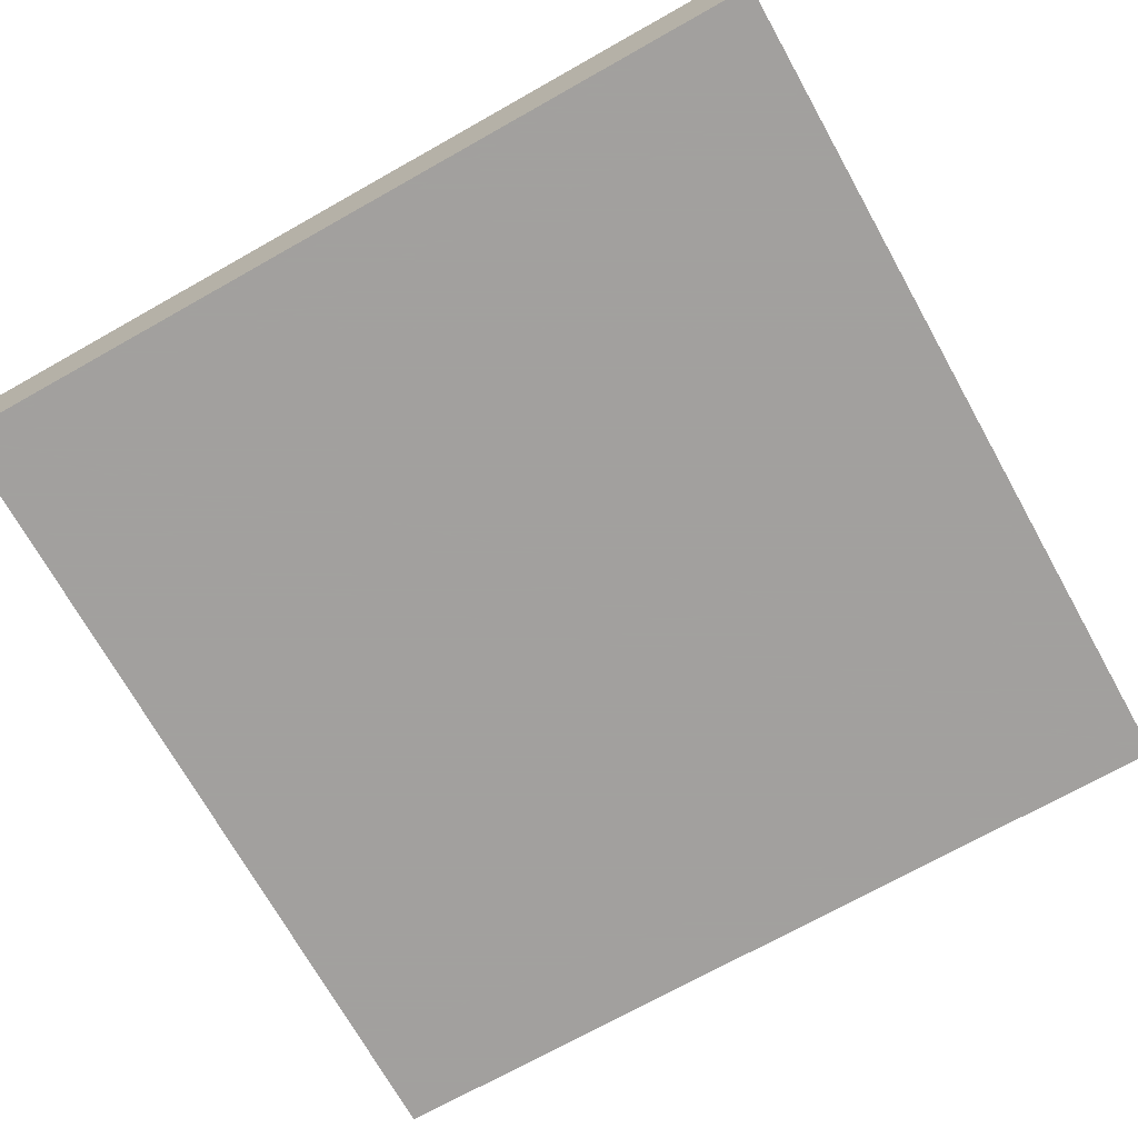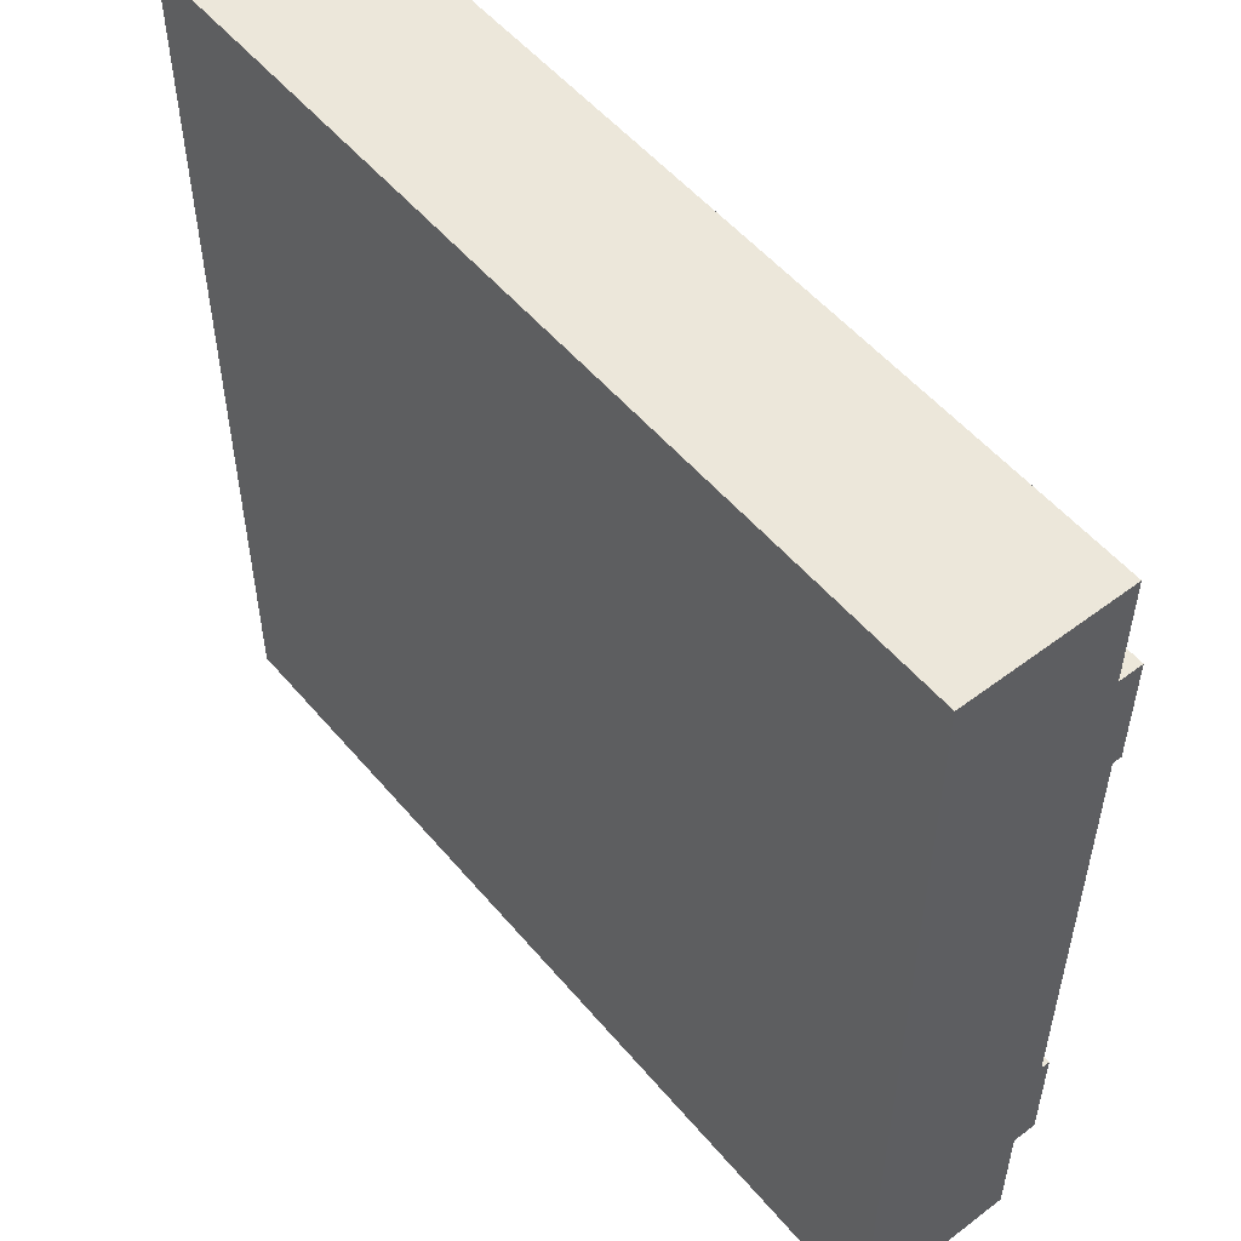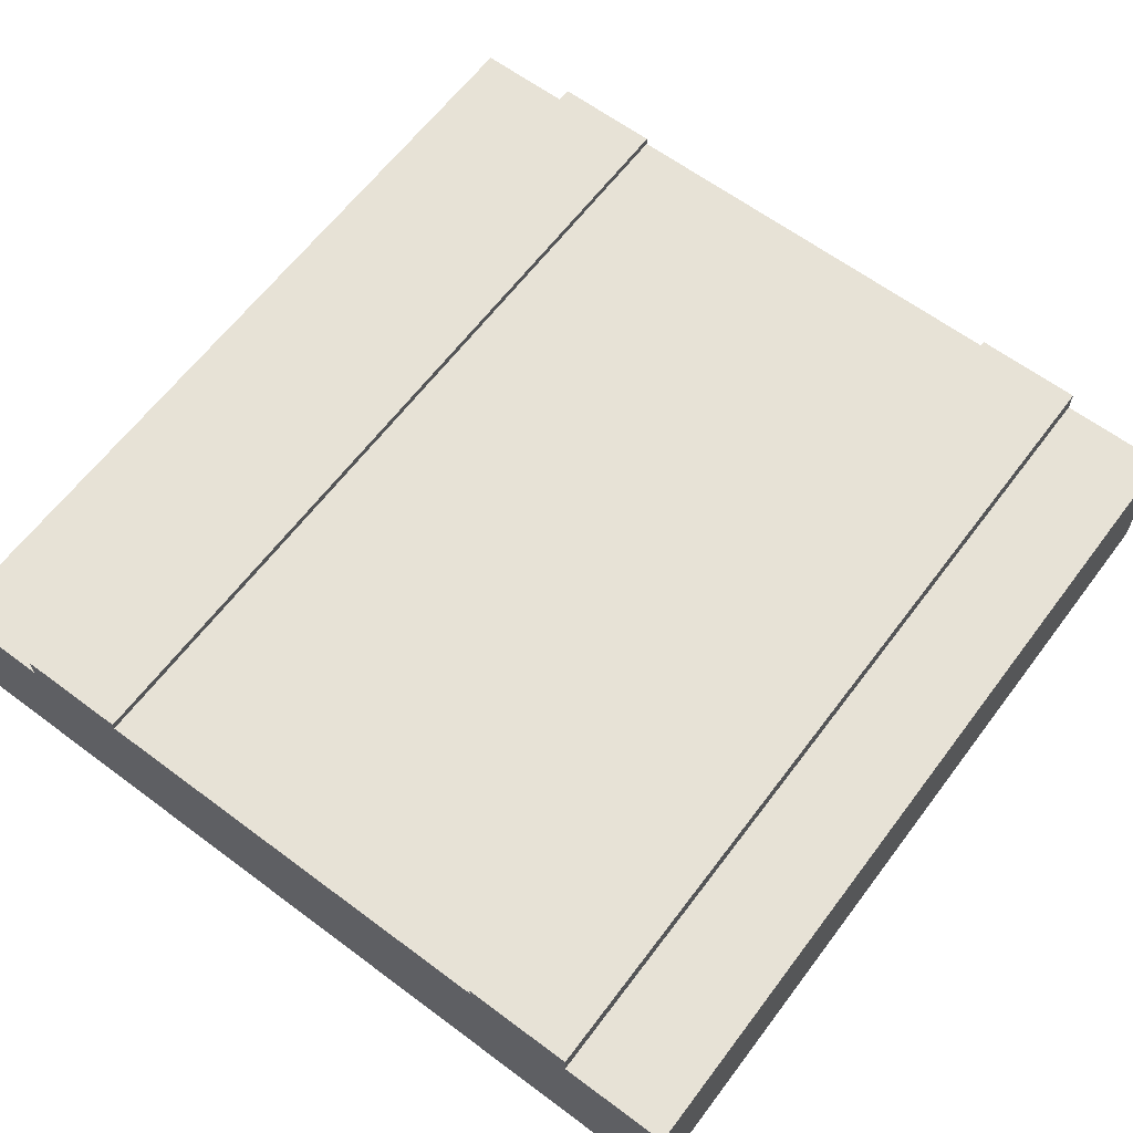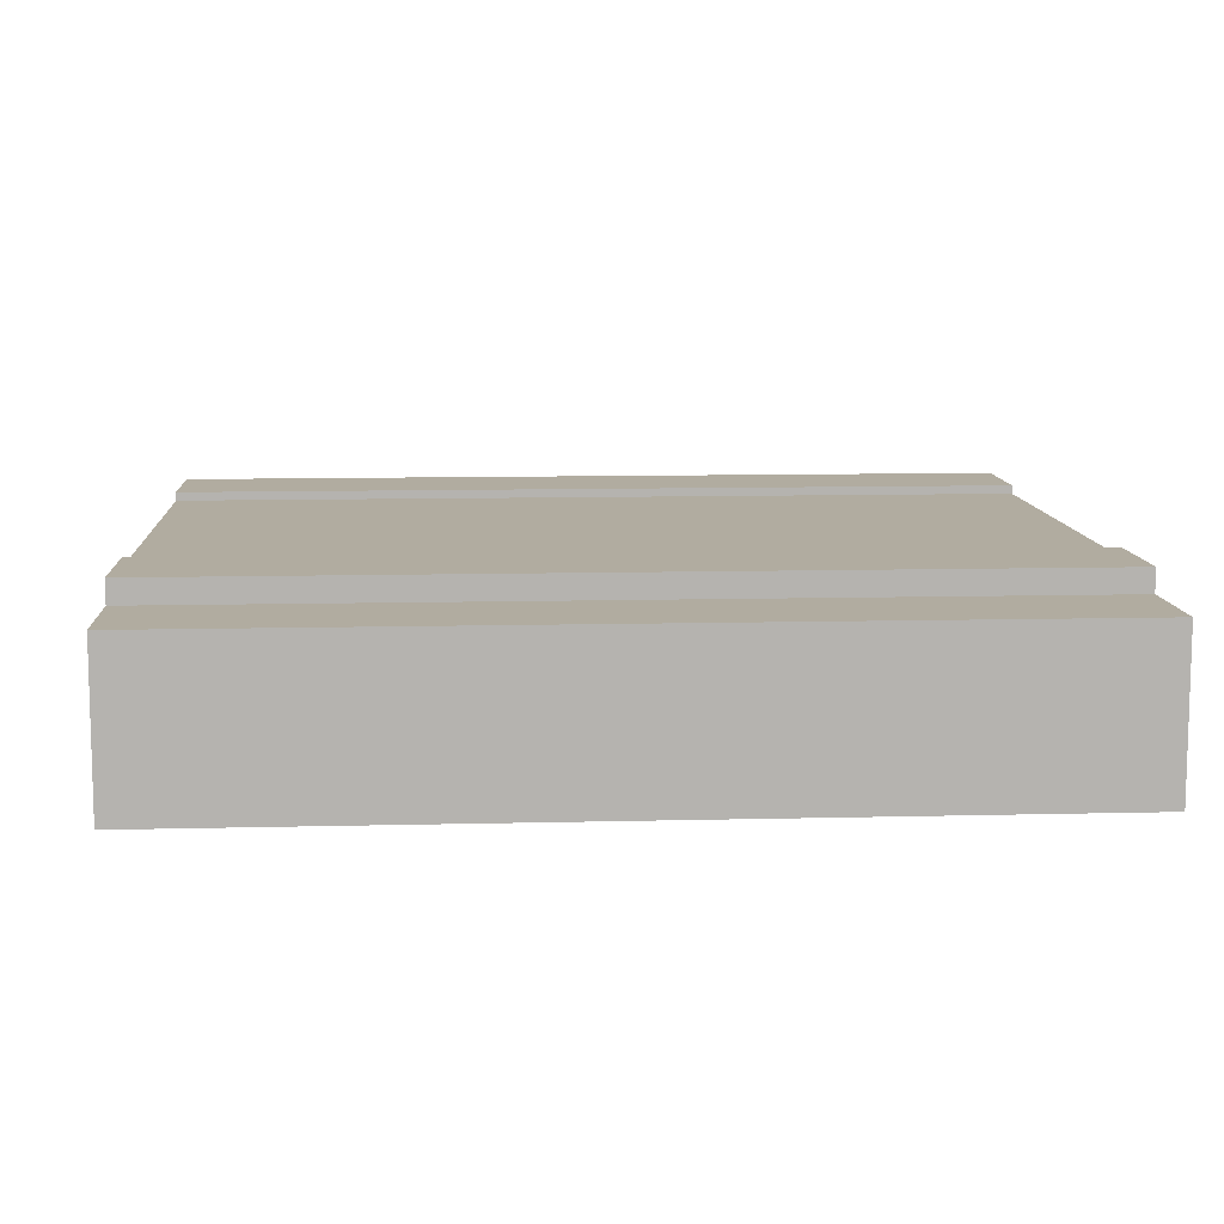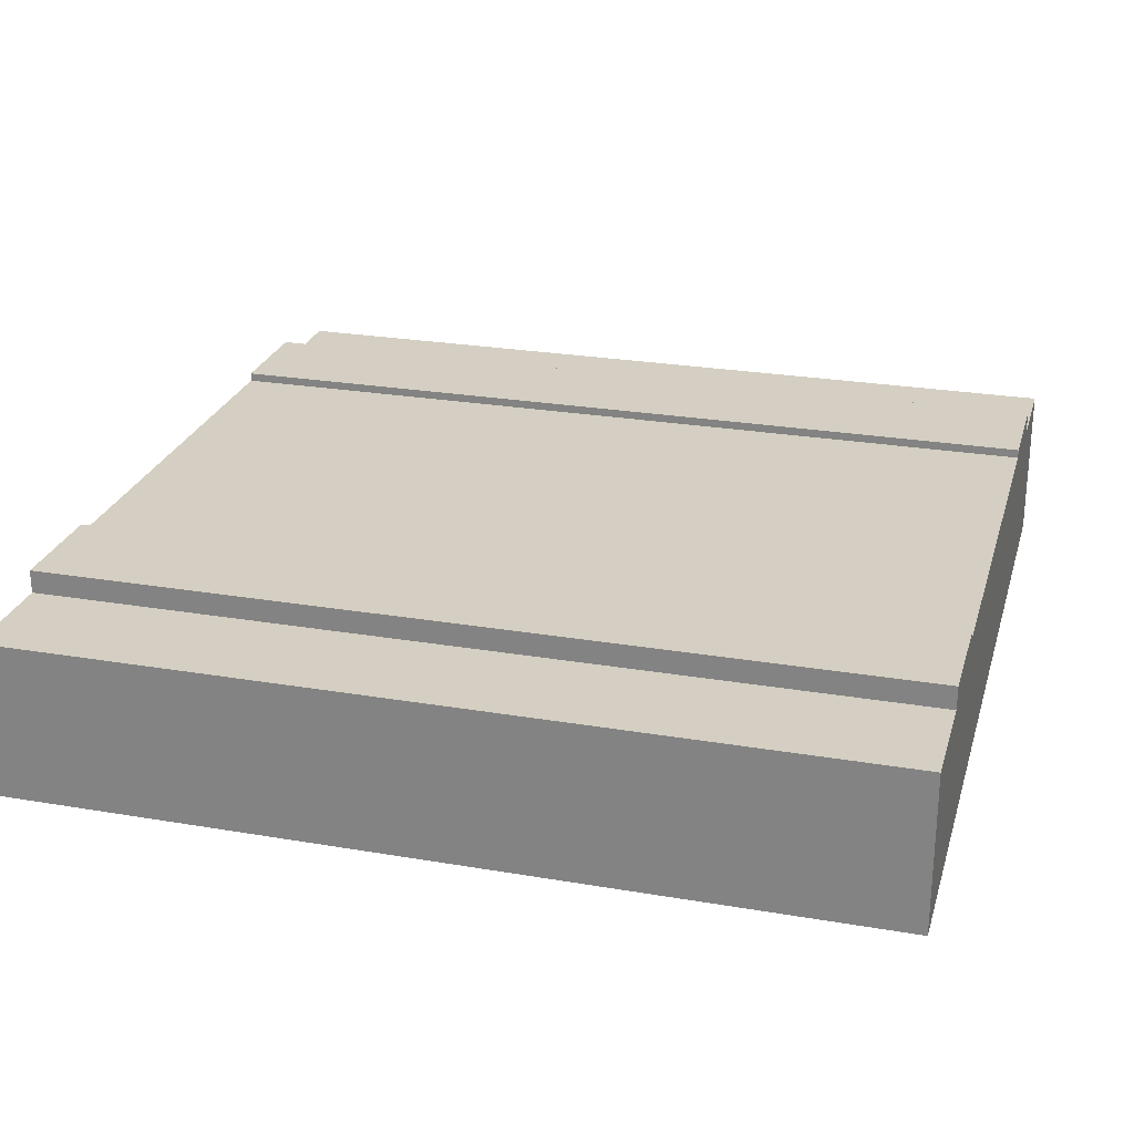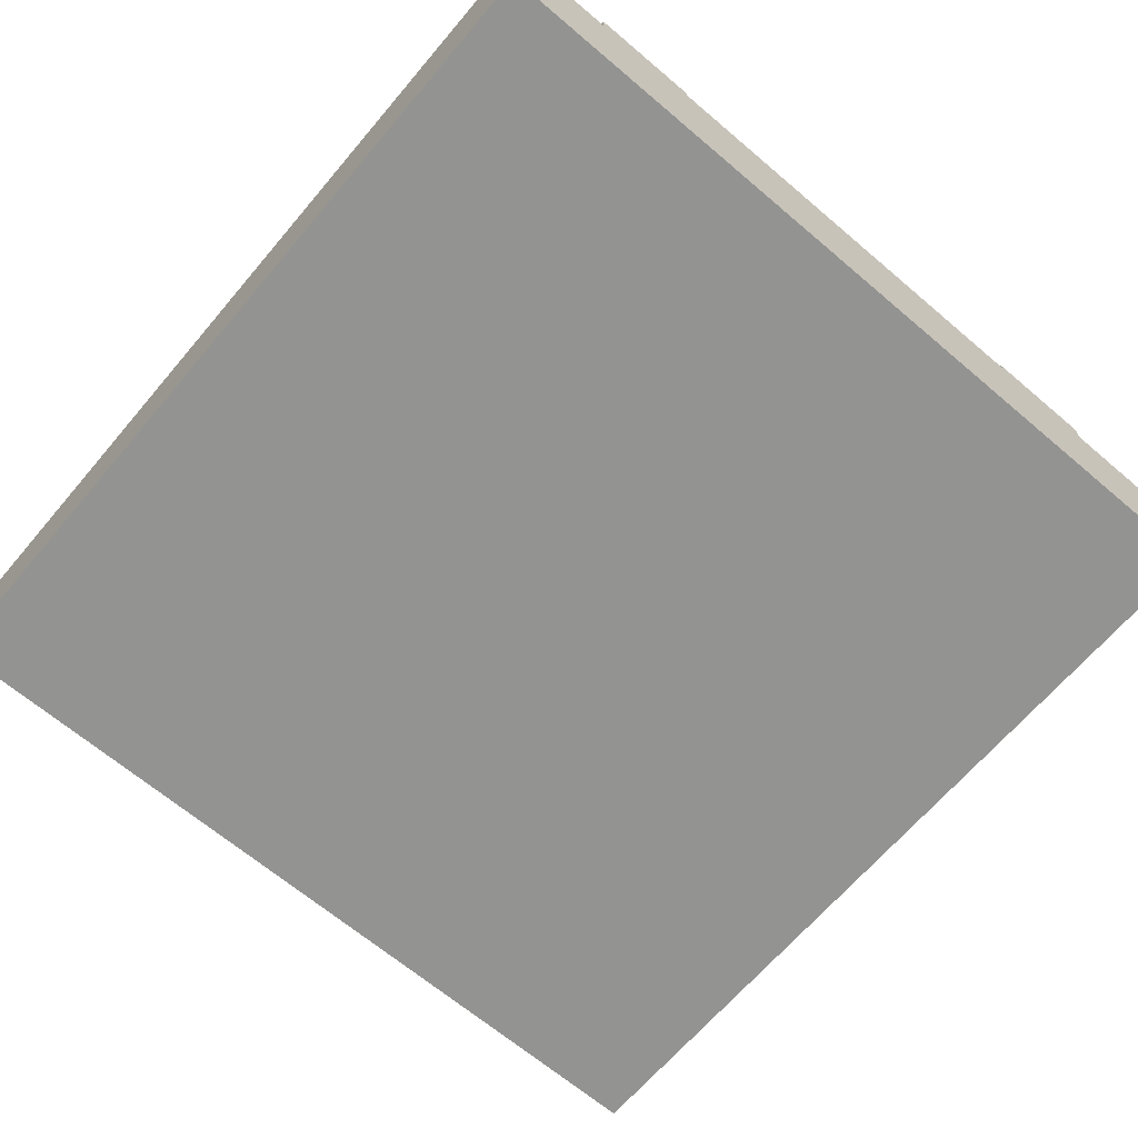
<metadata>
{"format":"obj","ext":"obj","renderer":"f3d","projection":"perspective","resolution":1024,"background":"white","views":[{"elev":-71.9,"azim":29.3,"up":"+Y"},{"elev":53.1,"azim":51.0,"up":"+Z"},{"elev":63.2,"azim":-53.0,"up":"+Y"},{"elev":10.1,"azim":-3.7,"up":"+Y"},{"elev":25.4,"azim":15.3,"up":"+Y"},{"elev":-66.7,"azim":-130.4,"up":"+Y"}]}
</metadata>
<code>
v 0 0.1833 1
v 0 0.1833 0.875
v 0 0 0.875
v 0 0 1
v 1 0.1833 1
v 1 0.1833 0.875
v 1 0 1
v 1 0 0.875
v 0 0 0.125
v 0 0 0
v 1 0 0
v 1 0 0.125
v 0 0.21 0.875
v 0 0.21 0.75
v 0 0.2 0.75
v 0 0.1 0.75
v 0 0.1 0.25
v 0 0.2 0.25
v 0 0.21 0.25
v 0 0.21 0.125
v 0 0.1833 0.125
v 1 0.21 0.875
v 1 0.21 0.75
v 1 0.1833 0.125
v 1 0.21 0.125
v 1 0.21 0.25
v 1 0.2 0.25
v 1 0.1 0.25
v 1 0.1 0.75
v 1 0.2 0.75
v 1 0.1833 0
v 0 0.1833 0
g Mesh1 Group1 Model
f 2 4 1
f 2 3 4
f 1 6 2
f 1 5 6
f 8 5 7
f 8 6 5
f 11 4 3
f 11 3 9
f 11 9 10
f 4 11 12
f 4 12 8
f 4 8 7
f 9 3 17
f 9 17 21
f 16 17 3
f 2 16 3
f 18 21 17
f 18 20 21
f 18 19 20
f 2 15 16
f 13 14 15
f 13 15 2
f 13 6 22
f 13 2 6
f 13 23 14
f 13 22 23
f 8 12 29
f 8 29 6
f 28 29 12
f 24 28 12
f 30 6 29
f 30 22 6
f 30 23 22
f 24 27 28
f 25 26 27
f 25 27 24
f 24 11 31
f 24 12 11
f 21 31 32
f 21 24 31
f 9 32 10
f 9 21 32
f 10 31 11
f 10 32 31
f 25 21 20
f 25 24 21
f 25 19 26
f 25 20 19
f 27 19 18
f 27 26 19
f 30 18 15
f 30 27 18
f 17 15 18
f 17 16 15
f 15 23 30
f 15 14 23
f 29 27 30
f 29 28 27
f 7 1 4
f 7 5 1

</code>
